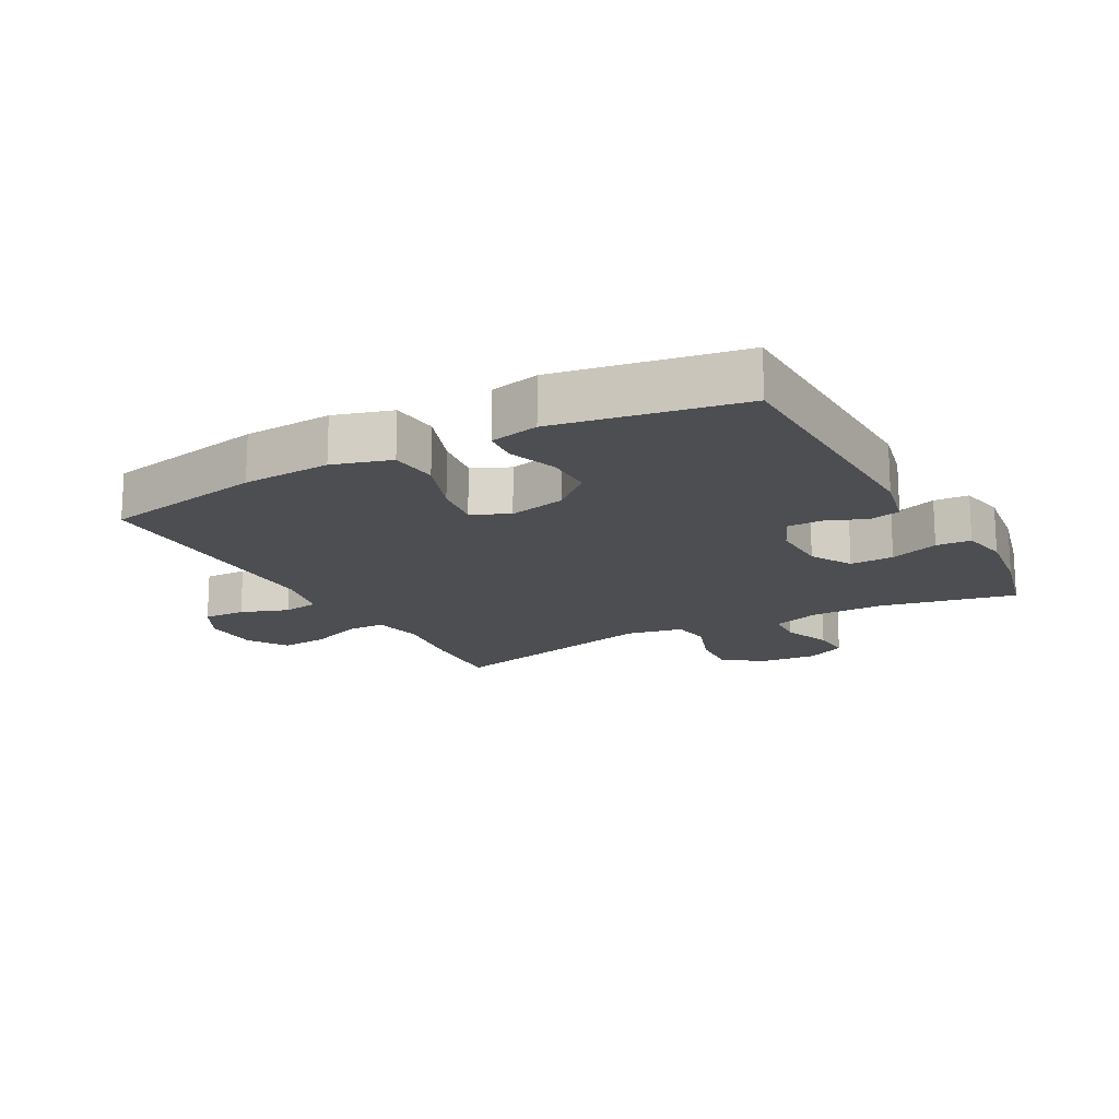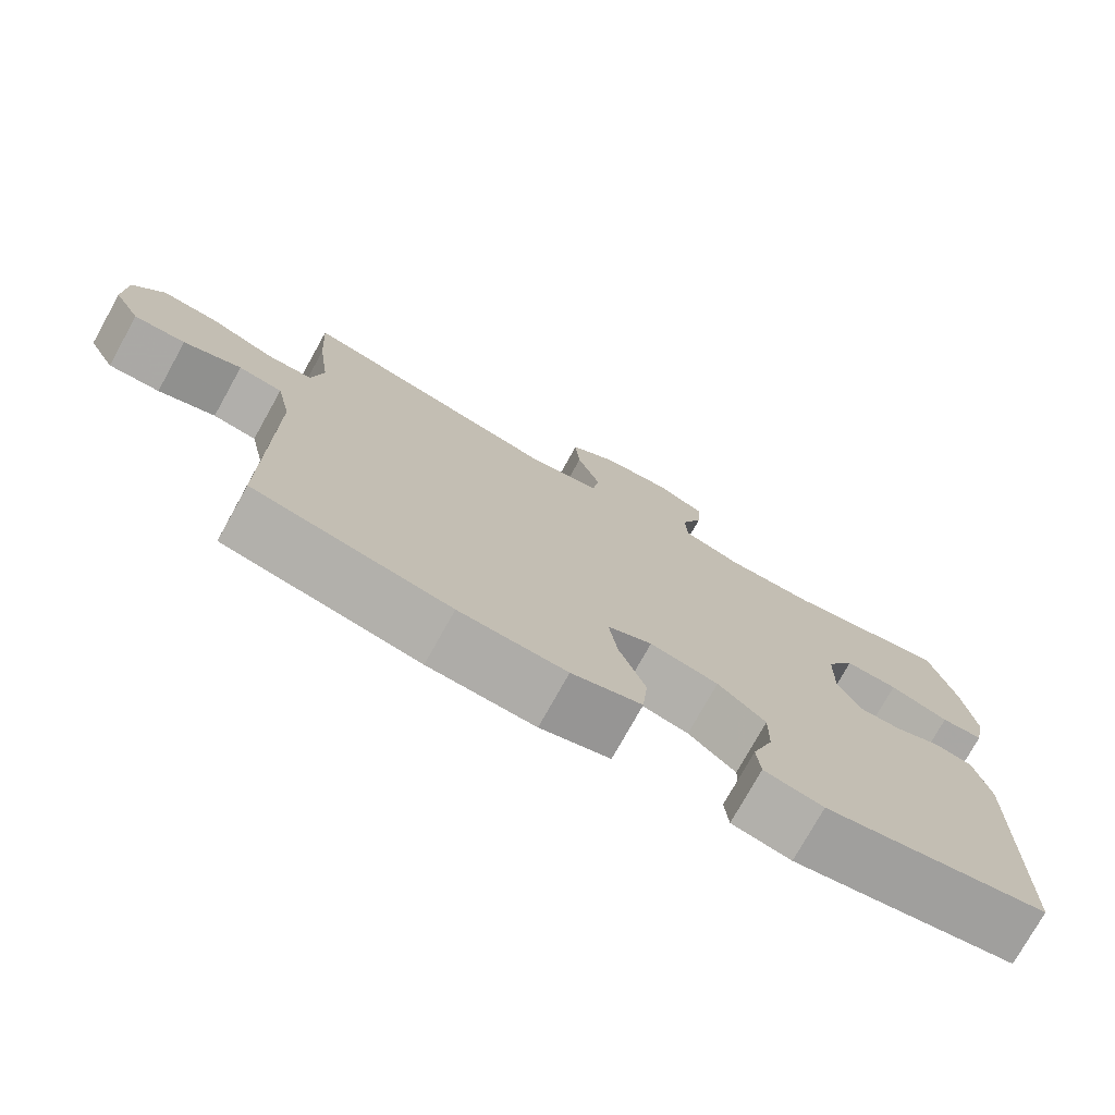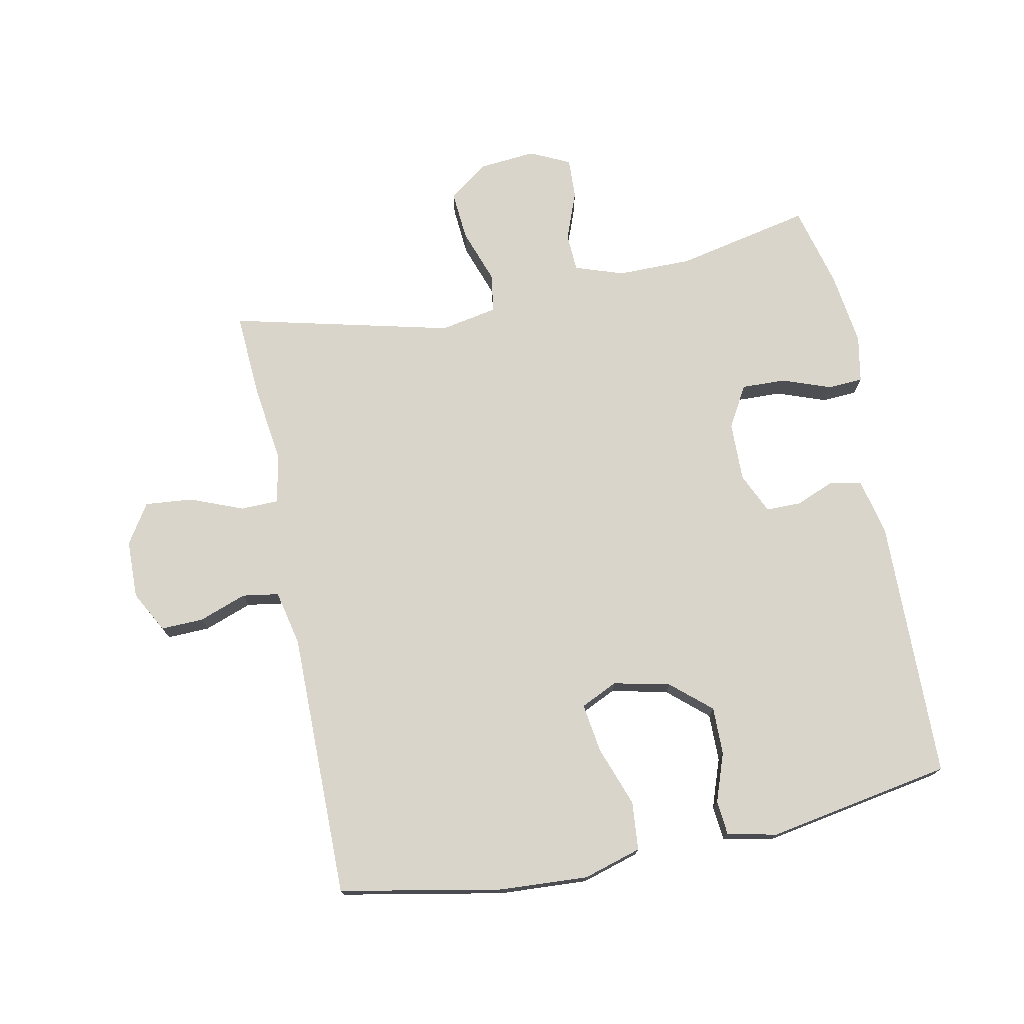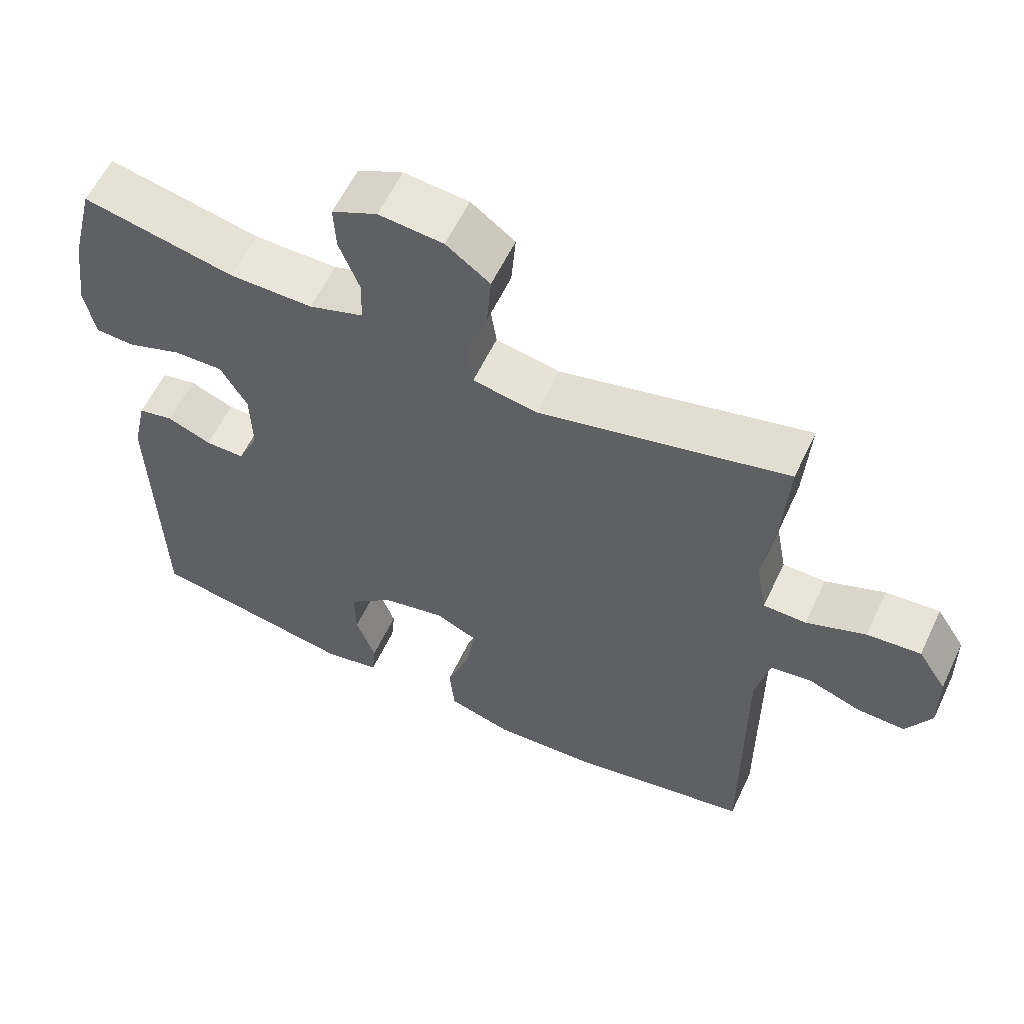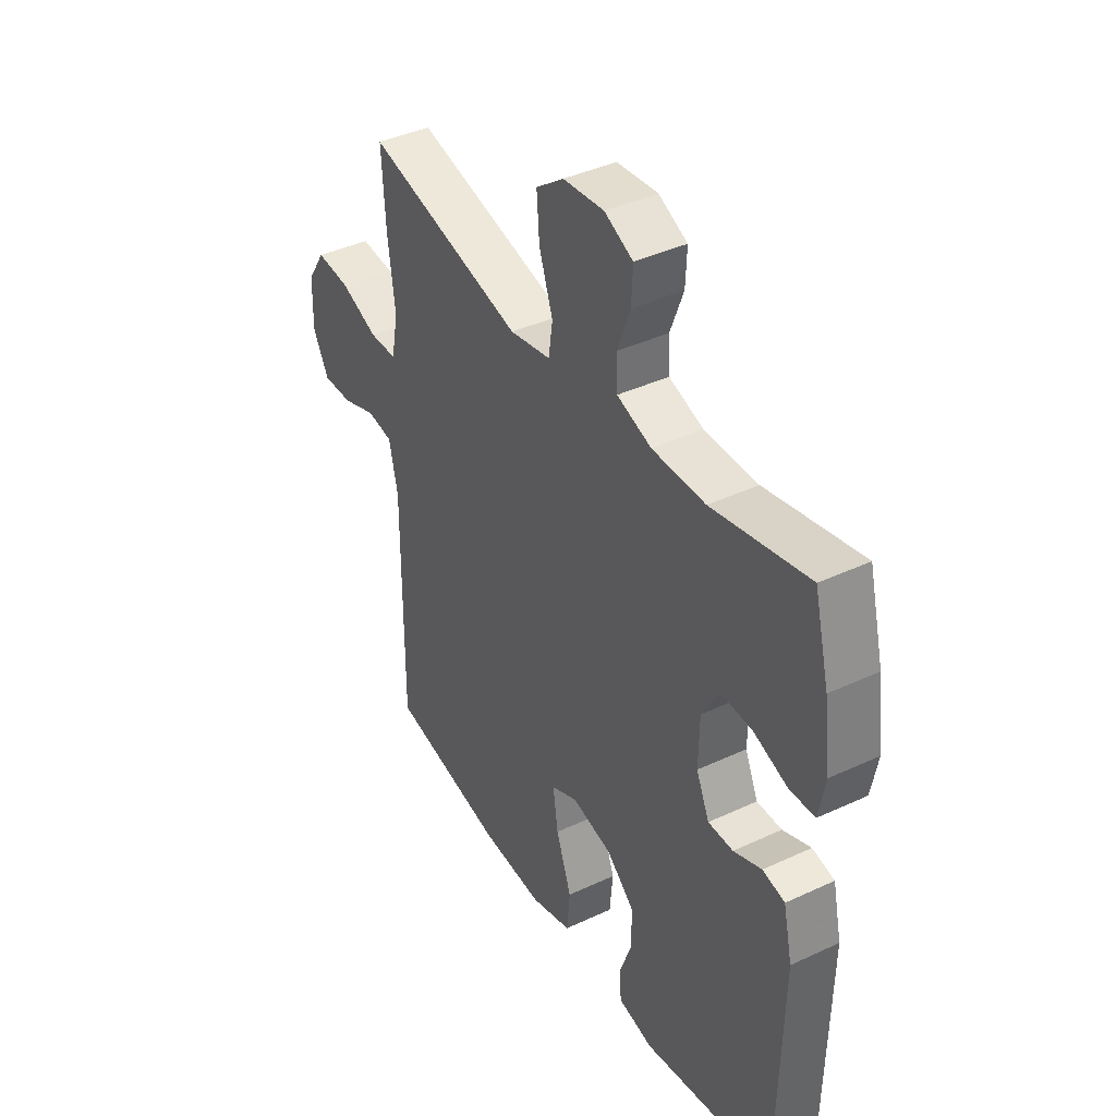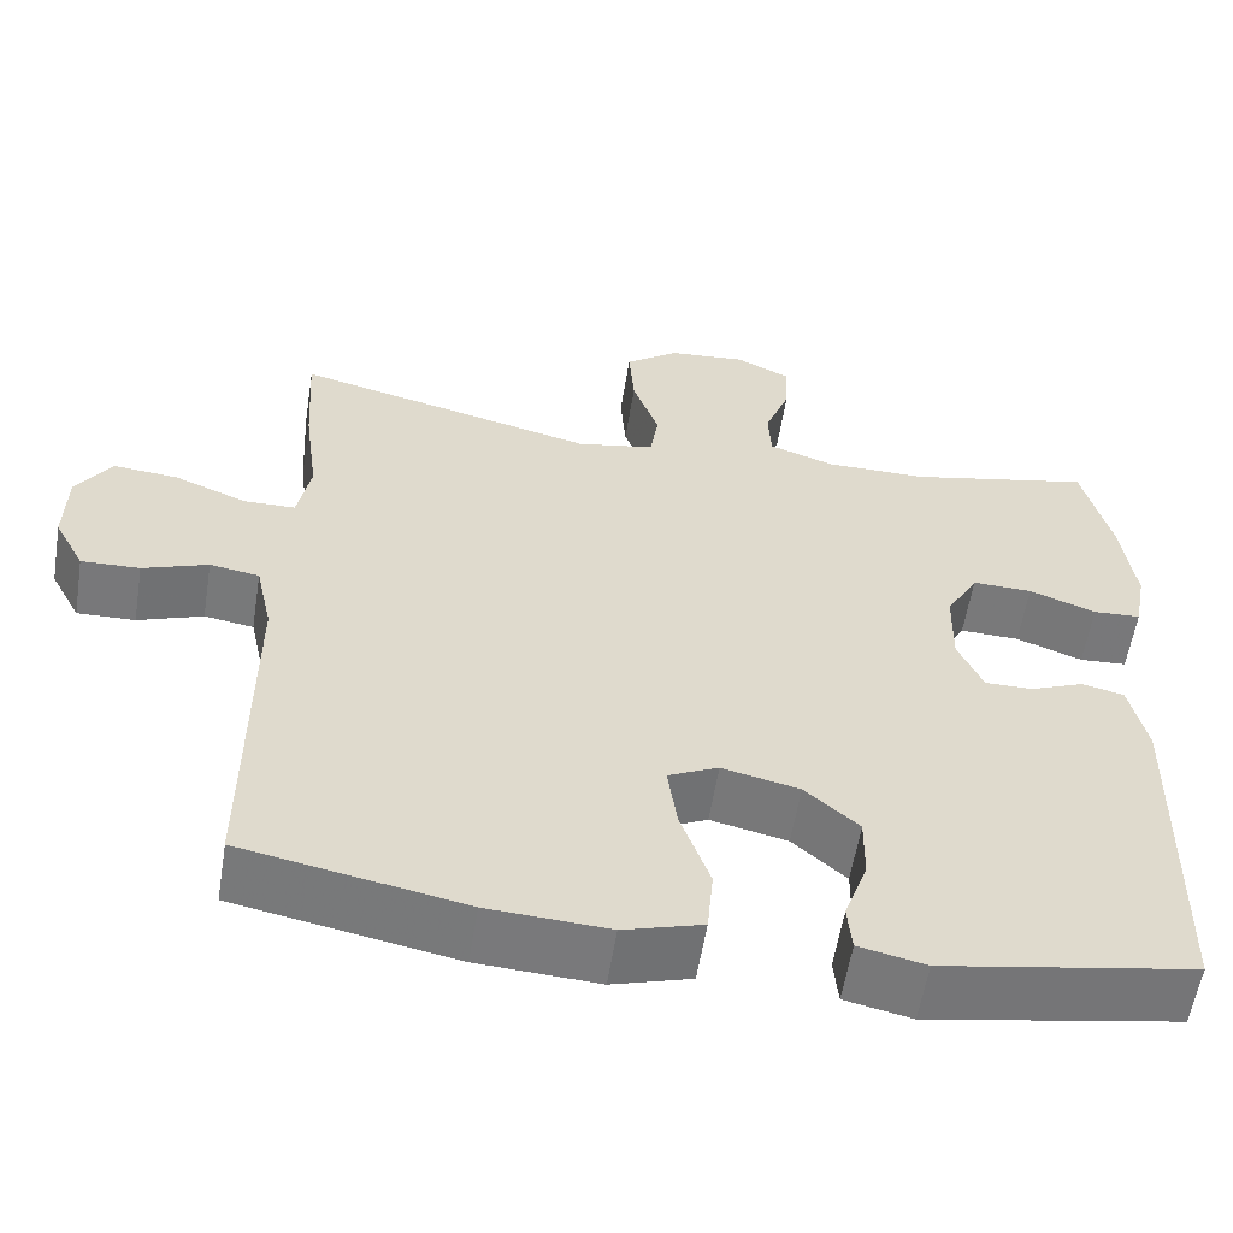
<metadata>
{"format":"obj","ext":"obj","renderer":"f3d","projection":"perspective","resolution":1024,"background":"white","views":[{"elev":-16.7,"azim":-151.3,"up":"+Y"},{"elev":-75.9,"azim":150.9,"up":"+Z"},{"elev":74.6,"azim":168.6,"up":"+Y"},{"elev":59.2,"azim":25.3,"up":"+Z"},{"elev":40.3,"azim":-119.9,"up":"+Z"},{"elev":-57.7,"azim":170.9,"up":"+Z"}]}
</metadata>
<code>
v -0.5 0.07 0.5
v -0.288 0.07 0.455
v -0.171 0.07 0.455
v -0.095 0.07 0.481
v -0.092 0.07 0.541
v -0.121 0.07 0.617
v -0.124 0.07 0.681
v -0.061 0.07 0.711
v 0.029 0.07 0.703
v 0.09 0.07 0.658
v 0.084 0.07 0.58
v 0.054 0.07 0.494
v 0.063 0.07 0.433
v 0.153 0.07 0.416
v 0.5 0.07 0.5
v 0.492 0.07 0.366
v 0.476 0.07 0.244
v 0.491 0.07 0.165
v 0.551 0.07 0.164
v 0.634 0.07 0.197
v 0.709 0.07 0.204
v 0.749 0.07 0.142
v 0.751 0.07 0.05
v 0.716 0.07 -0.015
v 0.649 0.07 -0.013
v 0.574 0.07 0.014
v 0.517 0.07 0.005
v 0.498 0.07 -0.082
v 0.5 0.07 -0.5
v 0.245 0.07 -0.549
v 0.106 0.07 -0.557
v 0.015 0.07 -0.53
v 0.008 0.07 -0.454
v 0.042 0.07 -0.359
v 0.053 0.07 -0.282
v -0.005 0.07 -0.255
v -0.094 0.07 -0.275
v -0.156 0.07 -0.329
v -0.155 0.07 -0.404
v -0.128 0.07 -0.48
v -0.133 0.07 -0.534
v -0.21 0.07 -0.551
v -0.5 0.07 -0.5
v -0.509 0.07 -0.089
v -0.489 0.07 0
v -0.44 0.07 0.011
v -0.378 0.07 -0.014
v -0.323 0.07 -0.014
v -0.294 0.07 0.05
v -0.296 0.07 0.143
v -0.333 0.07 0.208
v -0.402 0.07 0.206
v -0.479 0.07 0.178
v -0.534 0.07 0.181
v -0.548 0.07 0.255
v -0.533 0.07 0.369
v -0.5 0 0.5
v -0.288 0 0.455
v -0.171 0 0.455
v -0.095 0 0.481
v -0.092 0 0.541
v -0.121 0 0.617
v -0.124 0 0.681
v -0.061 0 0.711
v 0.029 0 0.703
v 0.09 0 0.658
v 0.084 0 0.58
v 0.054 0 0.494
v 0.063 0 0.433
v 0.153 0 0.416
v 0.5 0 0.5
v 0.492 0 0.366
v 0.476 0 0.244
v 0.491 0 0.165
v 0.551 0 0.164
v 0.634 0 0.197
v 0.709 0 0.204
v 0.749 0 0.142
v 0.751 0 0.05
v 0.716 0 -0.015
v 0.649 0 -0.013
v 0.574 0 0.014
v 0.517 0 0.005
v 0.498 0 -0.082
v 0.5 0 -0.5
v 0.245 0 -0.549
v 0.106 0 -0.557
v 0.015 0 -0.53
v 0.008 0 -0.454
v 0.042 0 -0.359
v 0.053 0 -0.282
v -0.005 0 -0.255
v -0.094 0 -0.275
v -0.156 0 -0.329
v -0.155 0 -0.404
v -0.128 0 -0.48
v -0.133 0 -0.534
v -0.21 0 -0.551
v -0.5 0 -0.5
v -0.509 0 -0.089
v -0.489 0 0
v -0.44 0 0.011
v -0.378 0 -0.014
v -0.323 0 -0.014
v -0.294 0 0.05
v -0.296 0 0.143
v -0.333 0 0.208
v -0.402 0 0.206
v -0.479 0 0.178
v -0.534 0 0.181
v -0.548 0 0.255
v -0.533 0 0.369
f 55 56 1 2
f 52 53 54 55
f 51 52 55 2
f 50 51 2 3
f 49 50 3 4
f 48 49 4
f 44 45 46 47
f 44 47 48
f 43 44 48
f 42 43 48 4
f 39 40 41 42
f 38 39 42
f 31 32 33 34
f 31 34 35
f 28 29 30 31
f 27 28 31 35
f 23 24 25 26
f 23 26 27
f 22 23 27
f 19 20 21 22
f 18 19 22 27
f 17 18 27 35
f 14 15 16 17
f 13 14 17 35
f 9 10 11 12
f 7 8 9 12
f 5 6 7 12
f 4 5 12 13
f 38 42 4
f 37 38 4 13
f 36 37 13
f 13 35 36
f 58 57 112 111
f 111 110 109 108
f 58 111 108 107
f 59 58 107 106
f 60 59 106 105
f 60 105 104
f 103 102 101 100
f 104 103 100
f 104 100 99
f 60 104 99 98
f 98 97 96 95
f 98 95 94
f 90 89 88 87
f 91 90 87
f 87 86 85 84
f 91 87 84 83
f 82 81 80 79
f 83 82 79
f 83 79 78
f 78 77 76 75
f 83 78 75 74
f 91 83 74 73
f 73 72 71 70
f 91 73 70 69
f 68 67 66 65
f 68 65 64 63
f 68 63 62 61
f 69 68 61 60
f 60 98 94
f 69 60 94 93
f 69 93 92
f 92 91 69
f 1 57 58 2
f 2 58 59 3
f 3 59 60 4
f 4 60 61 5
f 5 61 62 6
f 6 62 63 7
f 7 63 64 8
f 8 64 65 9
f 9 65 66 10
f 10 66 67 11
f 11 67 68 12
f 12 68 69 13
f 13 69 70 14
f 14 70 71 15
f 15 71 72 16
f 16 72 73 17
f 17 73 74 18
f 18 74 75 19
f 19 75 76 20
f 20 76 77 21
f 21 77 78 22
f 22 78 79 23
f 23 79 80 24
f 24 80 81 25
f 25 81 82 26
f 26 82 83 27
f 27 83 84 28
f 28 84 85 29
f 29 85 86 30
f 30 86 87 31
f 31 87 88 32
f 32 88 89 33
f 33 89 90 34
f 34 90 91 35
f 35 91 92 36
f 36 92 93 37
f 37 93 94 38
f 38 94 95 39
f 39 95 96 40
f 40 96 97 41
f 41 97 98 42
f 42 98 99 43
f 43 99 100 44
f 44 100 101 45
f 45 101 102 46
f 46 102 103 47
f 47 103 104 48
f 48 104 105 49
f 49 105 106 50
f 50 106 107 51
f 51 107 108 52
f 52 108 109 53
f 53 109 110 54
f 54 110 111 55
f 55 111 112 56
f 56 112 57 1

</code>
